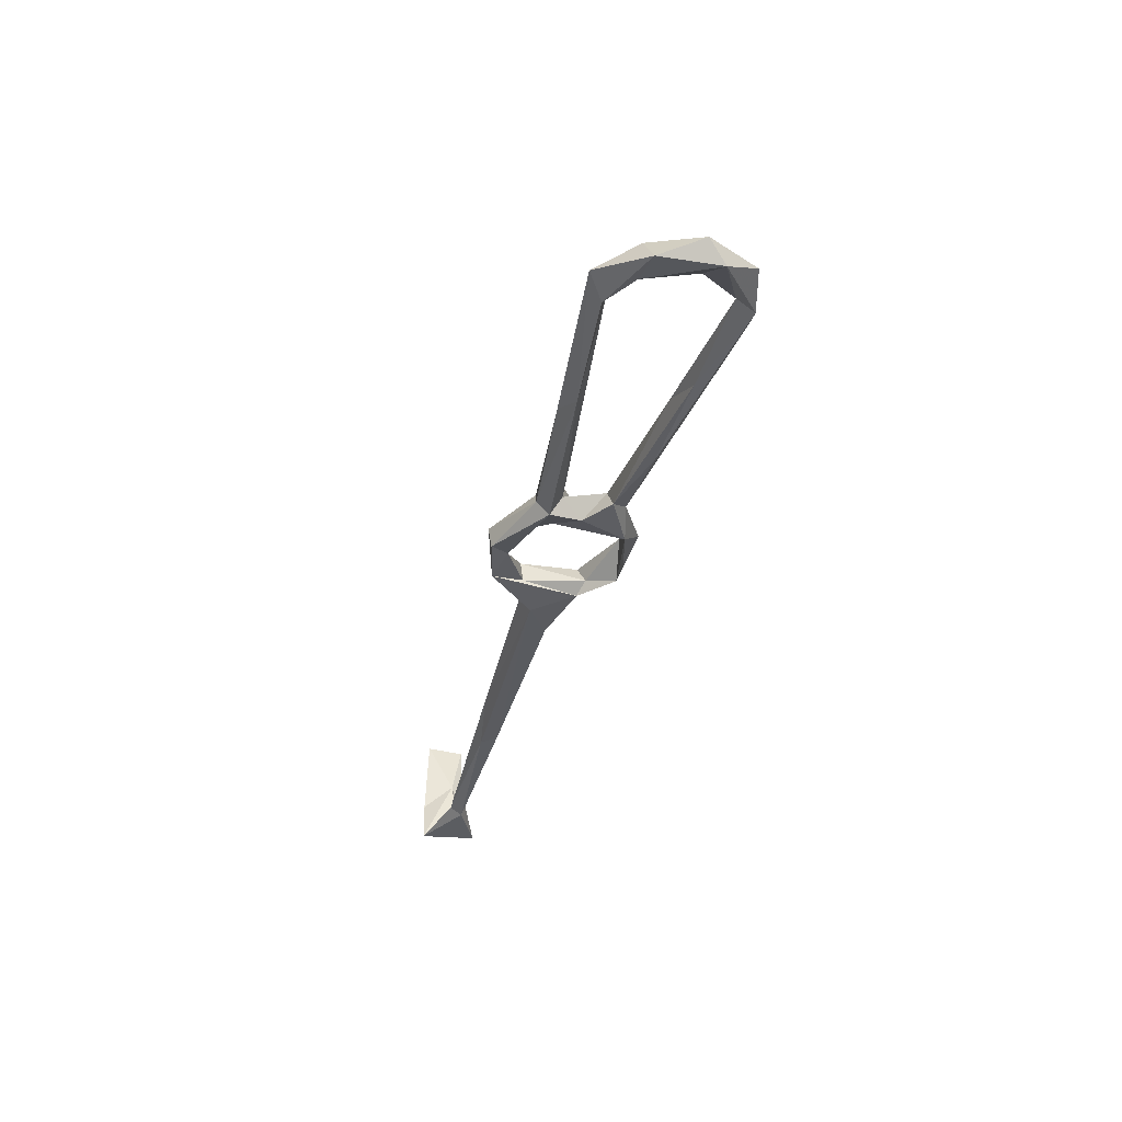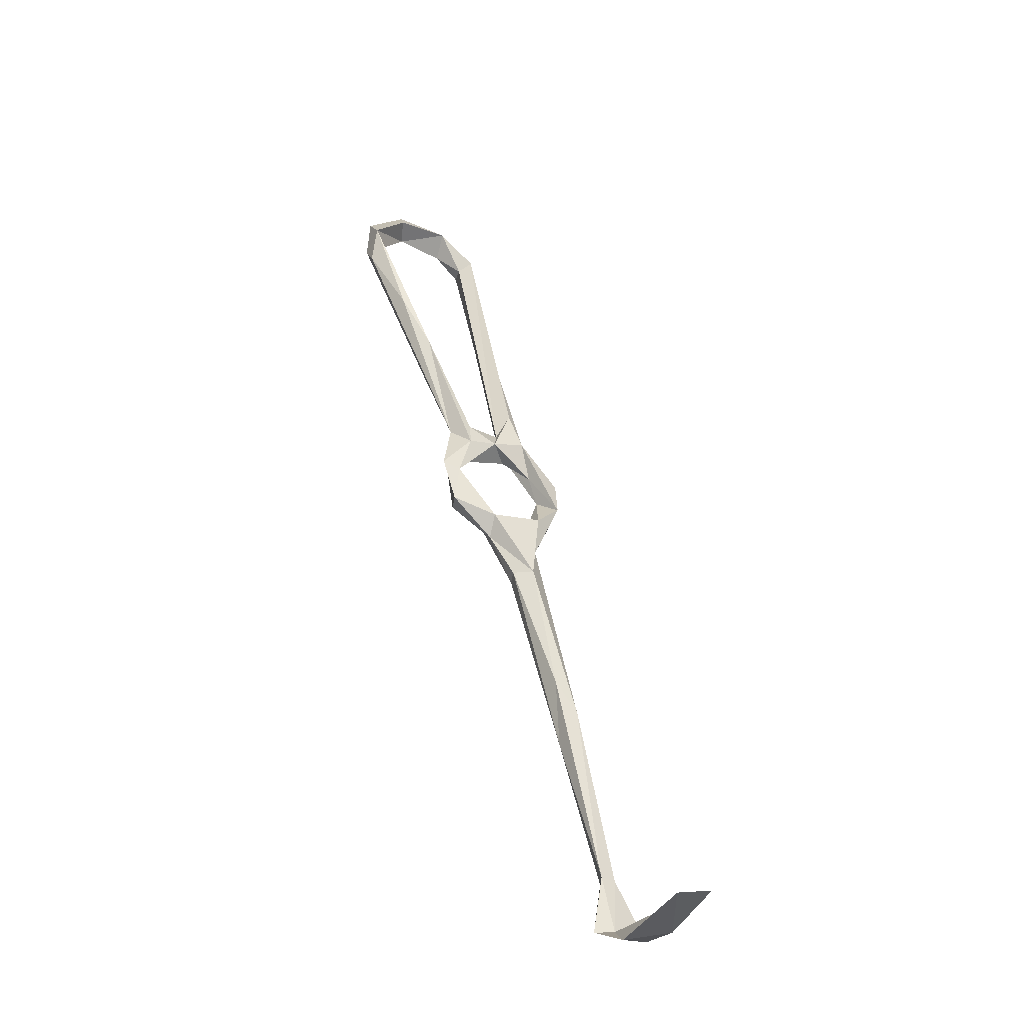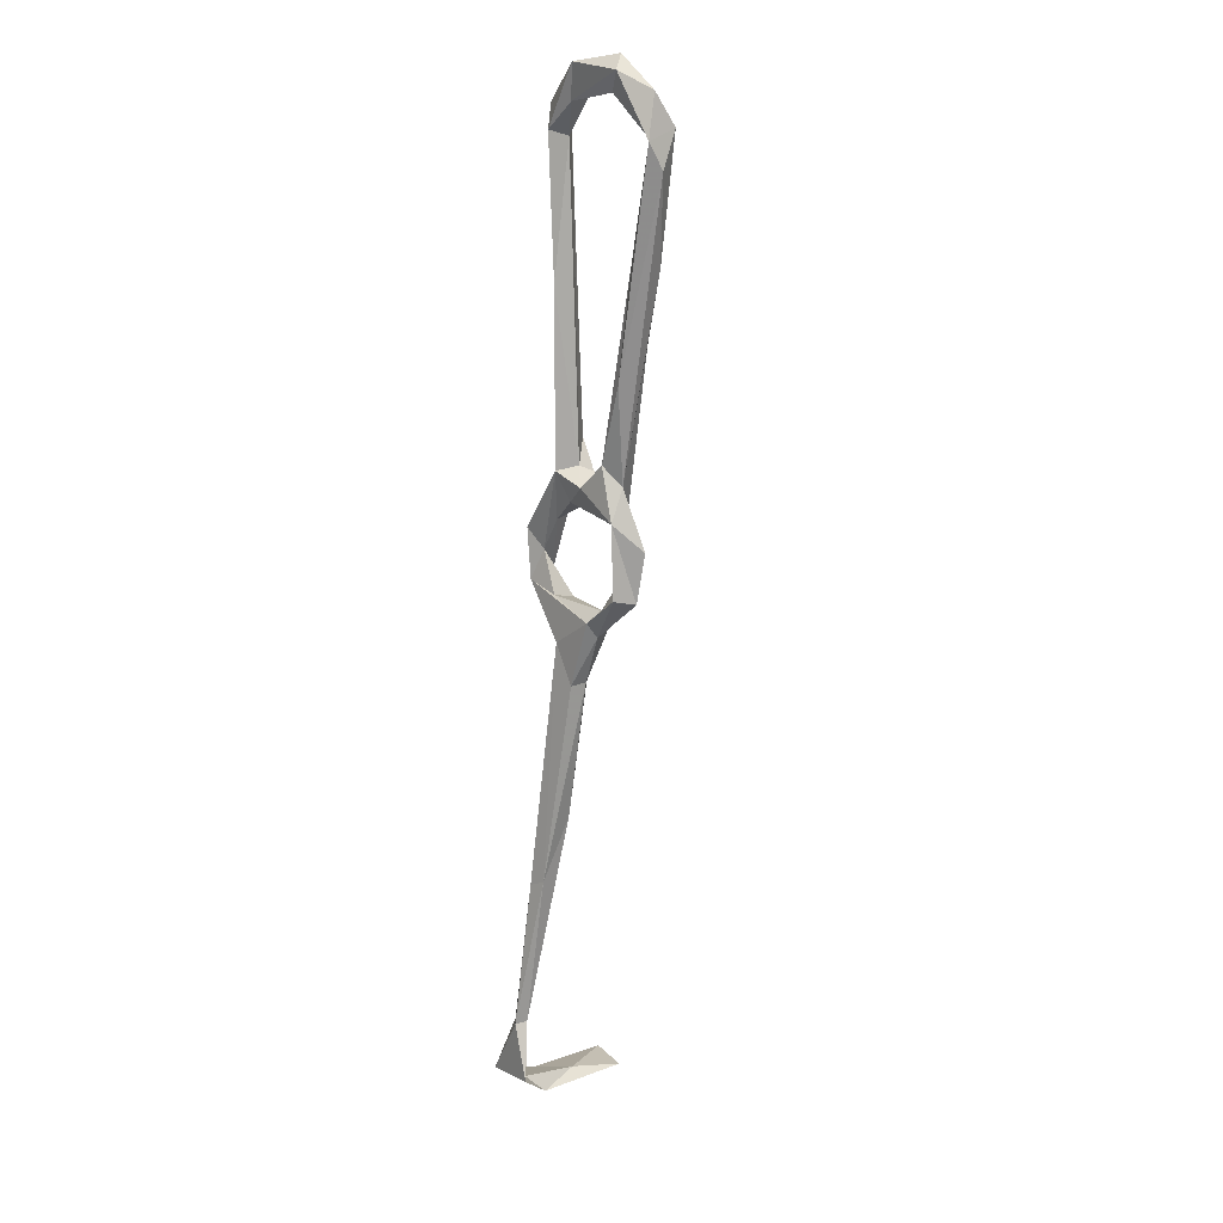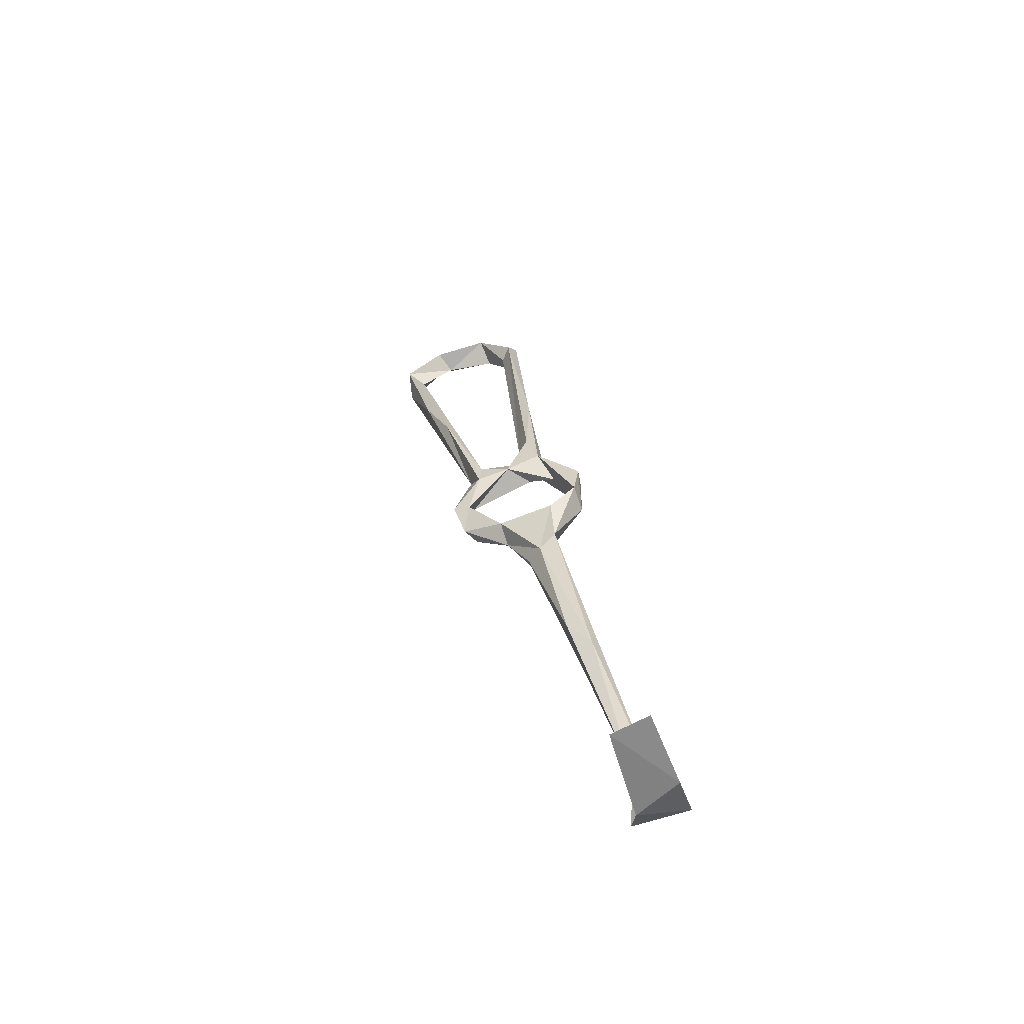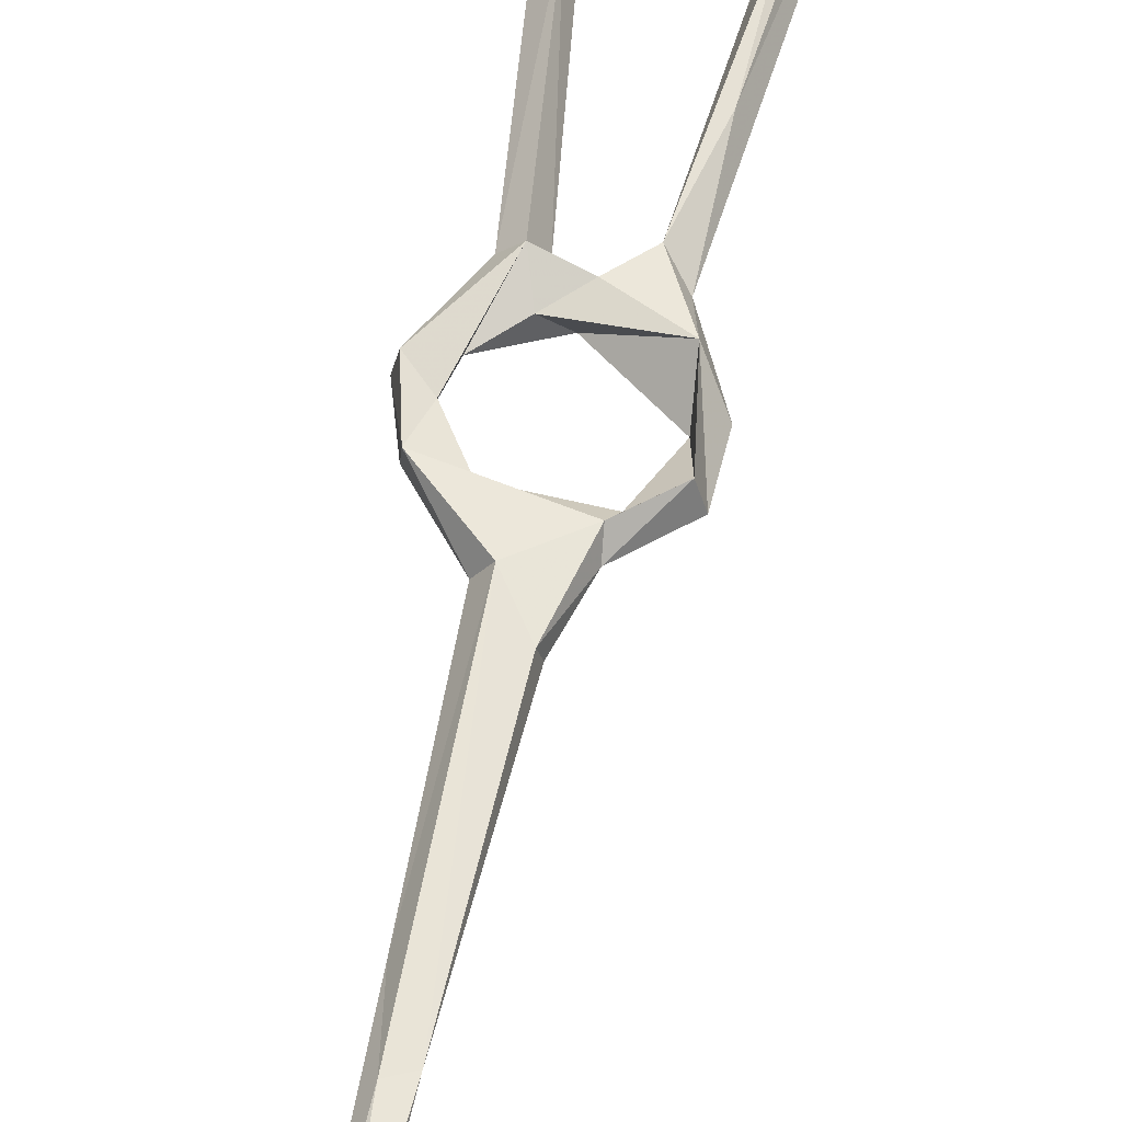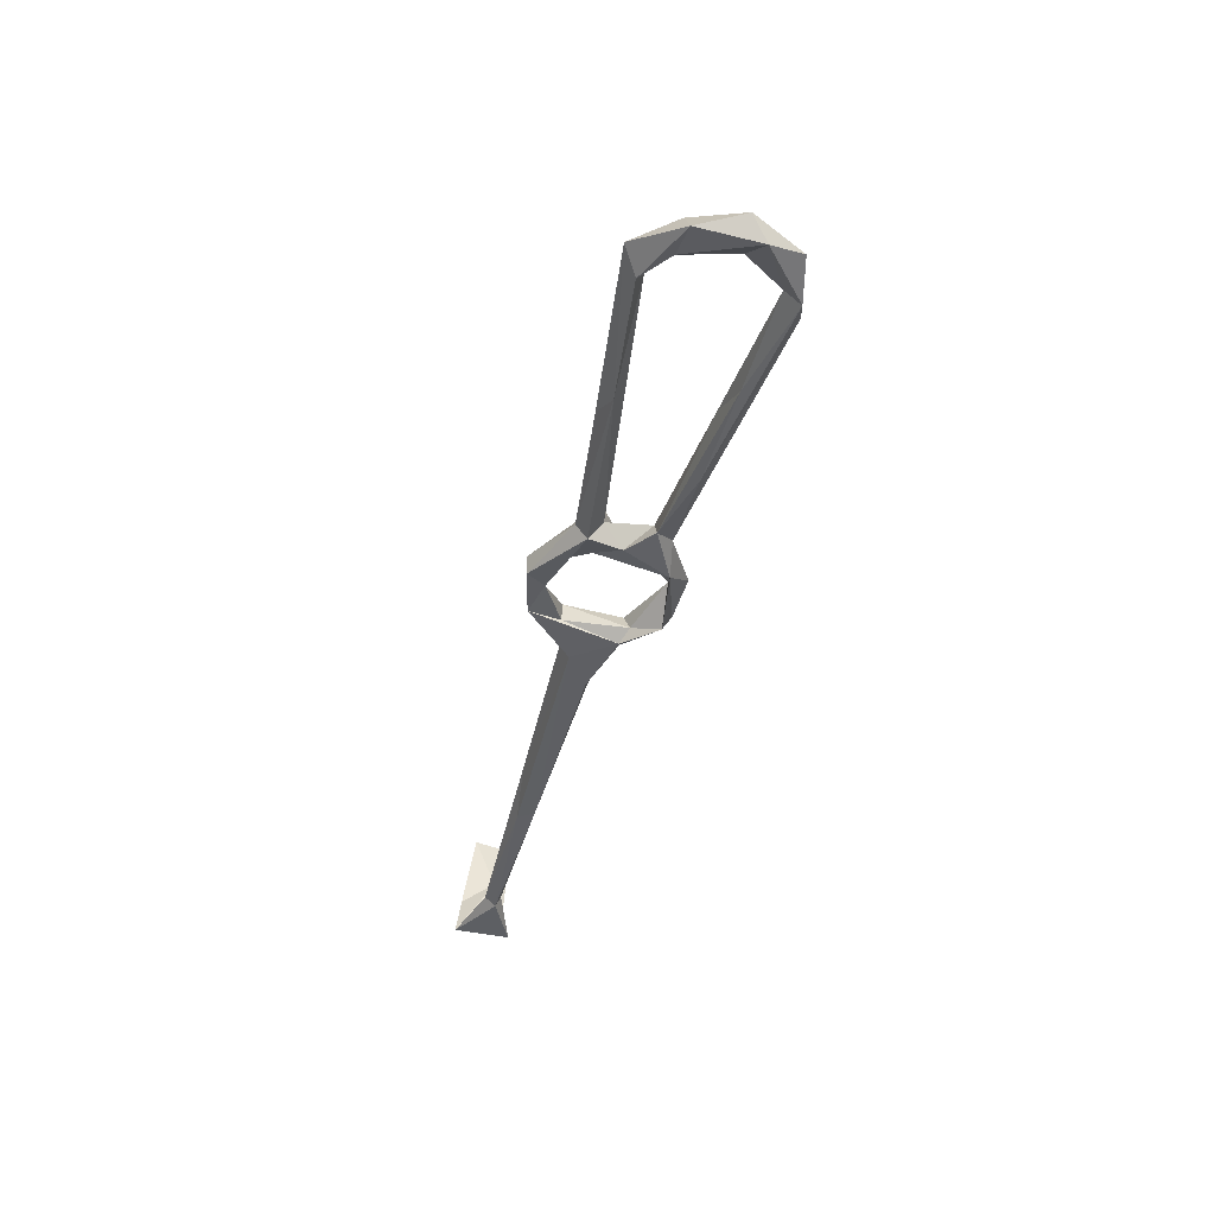
<metadata>
{"format":"obj","ext":"obj","renderer":"f3d","projection":"perspective","resolution":1024,"background":"white","views":[{"elev":49.0,"azim":3.4,"up":"+Y"},{"elev":-37.8,"azim":156.4,"up":"+Y"},{"elev":4.8,"azim":57.1,"up":"+Y"},{"elev":-51.5,"azim":-157.6,"up":"+Y"},{"elev":54.1,"azim":-3.3,"up":"+Z"},{"elev":42.4,"azim":10.4,"up":"+Y"}]}
</metadata>
<code>
v -25.79 94.01 -224
v -25.55 91.78 -218.6
v -20.2 80.32 -223.1
v -17.9 79.79 -219.8
v -22.2 97.86 -219.7
v -25.31 102.1 -217.7
v -26.25 102.5 -222
v -19.65 103.7 -221.1
v -16.62 111.5 -223.7
v -8.166 84.2 -220.6
v -19.29 88.97 -220.2
v -20.14 88.47 -225.2
v -8.333 85.36 -226.8
v -6.393 86.69 -222.8
v -16.25 114 -219.5
v -13.43 113.2 -216.9
v -13.03 107.2 -220
v 0.06509 88.84 -221.2
v -8.626 81.21 -223.4
v 0.3431 96.88 -225.9
v -14.87 71.44 -221.3
v -14.13 72.08 -224.2
v -17.99 71.89 -226.8
v 1.33 88.15 -225.7
v -28.73 42.48 -223.4
v -28.81 37.53 -225.6
v 1.571 103.4 -219.9
v 4.289 98.05 -225.7
v 1.511 110.3 -222.5
v -9.108 108.6 -224.7
v -2.236 106.1 -226.2
v 22.5 166.1 -217.2
v 14.95 149.9 -221.8
v 22.9 171 -213.9
v 13.27 150.4 -216.6
v 22.42 173.9 -219.9
v 8.276 136.7 -223.5
v 19.42 171.8 -216.5
v 6.809 129 -218
v 9.031 143.1 -220.2
v -0.9309 114.4 -219.4
v 22.86 179.9 -215.1
v 17.14 183.8 -210.9
v -23.56 43.94 -226.1
v -29.92 29.69 -220.9
v -26.24 30.85 -221.7
v -34.84 0.3493 -222.9
v -11.09 114.3 -220.8
v -8.015 148.2 -213.4
v -11.87 142.5 -217
v -2.988 174.8 -213.7
v -5.509 176.8 -215.8
v -13.48 119.7 -223.1
v -7.094 110 -218.6
v -3.737 175.8 -209.6
v -2.397 111.2 -225.2
v -46.35 -13.5 -231.2
v -46.65 -11.51 -247.7
v -36.52 -15.65 -228.2
v -45.46 -11.7 -221.5
v -37.09 -11.92 -223.7
v -39.86 -12.7 -236.9
v -33.33 -11.88 -221.6
v -35.63 -0.1756 -220.6
v -38.28 0.3584 -222.2
v -38.7 -13.59 -248
v -6.054 181.1 -211.6
v 2.841 184 -215.8
v 2.309 180.2 -210.8
v 4.892 186.8 -209.3
v 13.17 180.5 -212.7
v 13.93 187.4 -214
v 14.7 182.3 -217.5
f 38 43 71
f 58 62 66
f 68 71 69
f 51 52 68
f 46 64 47
f 21 46 22
f 51 69 55
f 34 43 38
f 1 8 5
f 57 58 66
f 60 65 61
f 29 32 39
f 60 63 64
f 59 61 63
f 13 20 24
f 59 63 60
f 29 31 37
f 50 67 52
f 30 48 56
f 47 61 65
f 18 27 20
f 57 59 60
f 1 7 9
f 1 9 8
f 59 66 62
f 34 36 42
f 7 15 9
f 5 8 16
f 26 44 47
f 41 56 54
f 5 16 6
f 68 72 73
f 19 21 22
f 27 41 54
f 18 19 24
f 60 61 62
f 35 41 39
f 48 51 49
f 8 30 17
f 12 13 23
f 47 64 63
f 20 31 28
f 6 15 7
f 19 22 23
f 4 46 21
f 18 24 27
f 2 5 6
f 43 72 70
f 36 38 71
f 34 38 35
f 20 27 30
f 25 26 65
f 59 62 61
f 11 14 12
f 3 25 4
f 60 64 65
f 57 60 62
f 42 72 43
f 25 65 45
f 52 67 68
f 29 39 41
f 68 73 71
f 68 70 72
f 26 47 65
f 34 35 39
f 24 28 27
f 8 17 16
f 31 56 37
f 33 37 36
f 40 56 41
f 37 40 38
f 43 70 69
f 36 73 42
f 32 36 34
f 55 69 70
f 30 53 48
f 57 62 58
f 12 14 13
f 3 12 23
f 57 66 59
f 34 42 43
f 48 52 51
f 37 56 40
f 32 34 39
f 13 19 23
f 20 28 24
f 10 19 18
f 2 11 5
f 27 28 29
f 10 18 14
f 10 21 19
f 29 33 32
f 28 31 29
f 1 2 7
f 67 70 68
f 35 38 40
f 49 55 67
f 10 14 11
f 5 11 12
f 51 68 69
f 35 40 41
f 45 65 64
f 4 25 45
f 2 3 4
f 1 12 3
f 2 10 11
f 45 64 46
f 1 3 2
f 16 54 48
f 2 6 7
f 13 24 19
f 27 29 41
f 36 71 73
f 16 48 49
f 14 18 20
f 29 37 33
f 9 53 30
f 48 54 56
f 17 27 54
f 49 67 50
f 1 5 12
f 22 46 44
f 3 26 25
f 22 44 23
f 3 23 26
f 23 44 26
f 44 46 47
f 47 63 61
f 13 14 20
f 4 45 46
f 48 53 52
f 55 70 67
f 15 16 49
f 15 49 50
f 20 30 31
f 16 17 54
f 6 16 15
f 4 21 10
f 43 69 71
f 50 52 53
f 32 33 36
f 17 30 27
f 49 51 55
f 2 4 10
f 9 15 50
f 36 37 38
f 9 50 53
f 42 73 72
f 8 9 30
f 30 56 31

</code>
